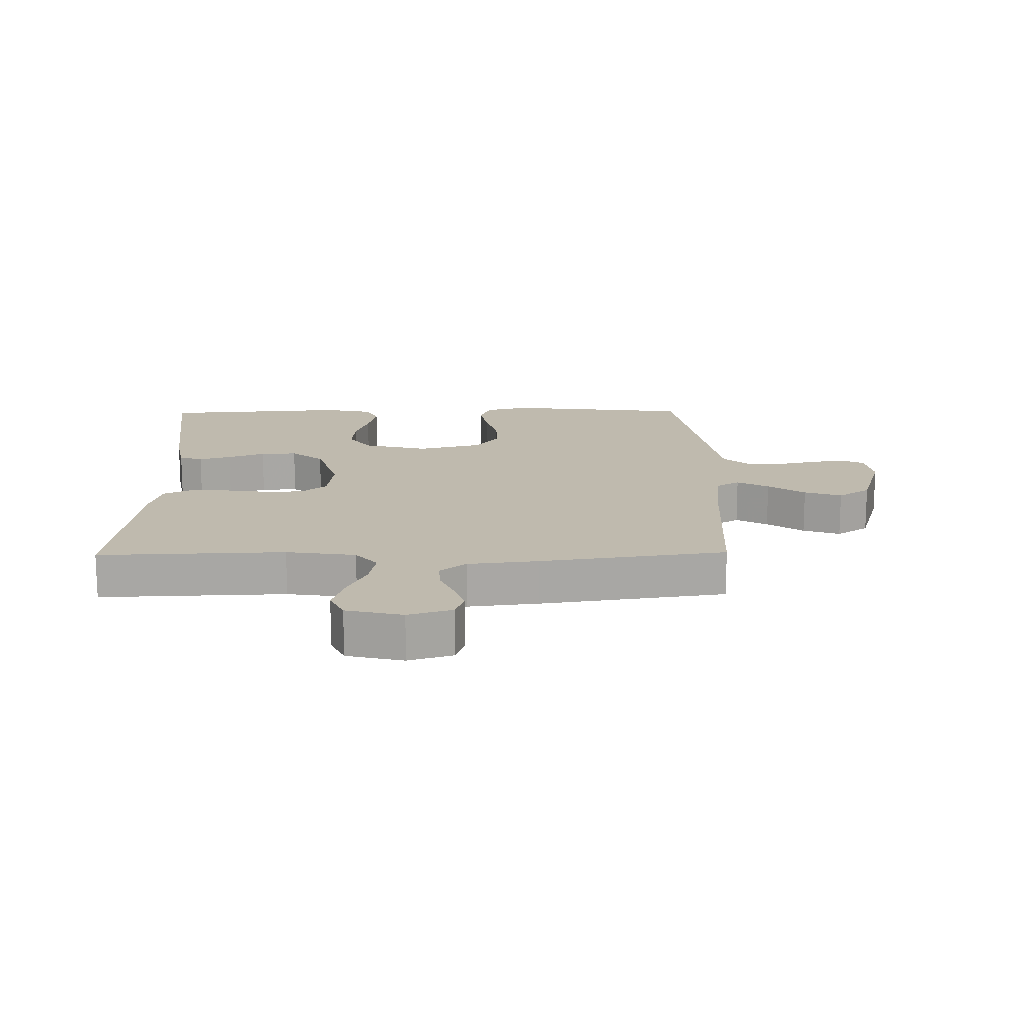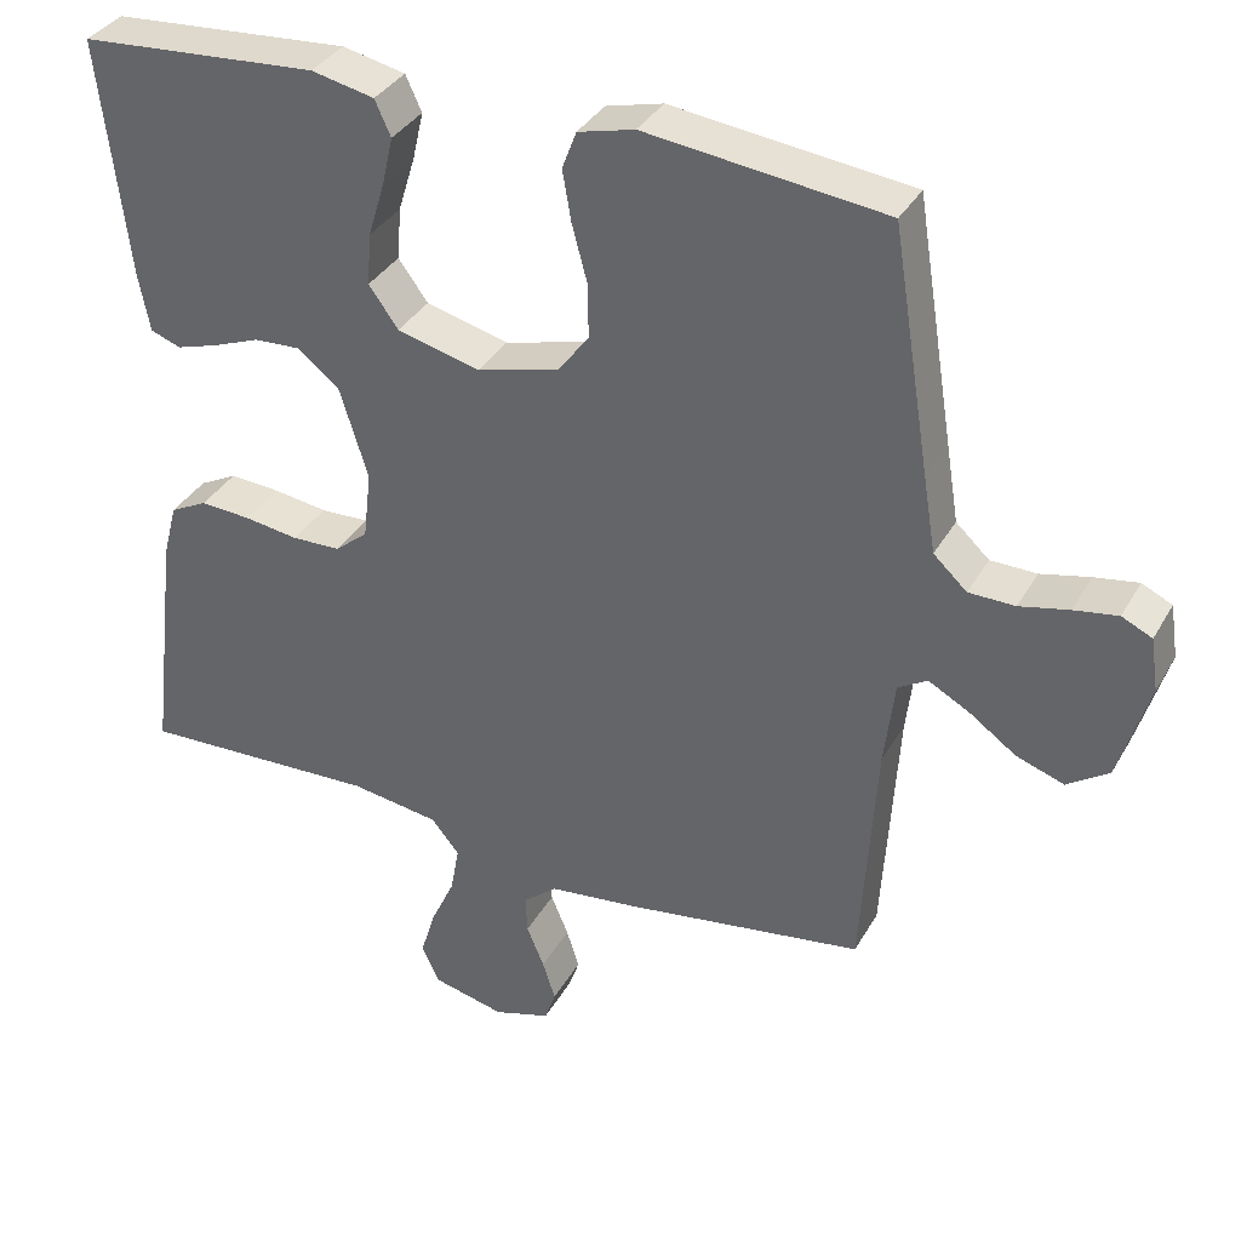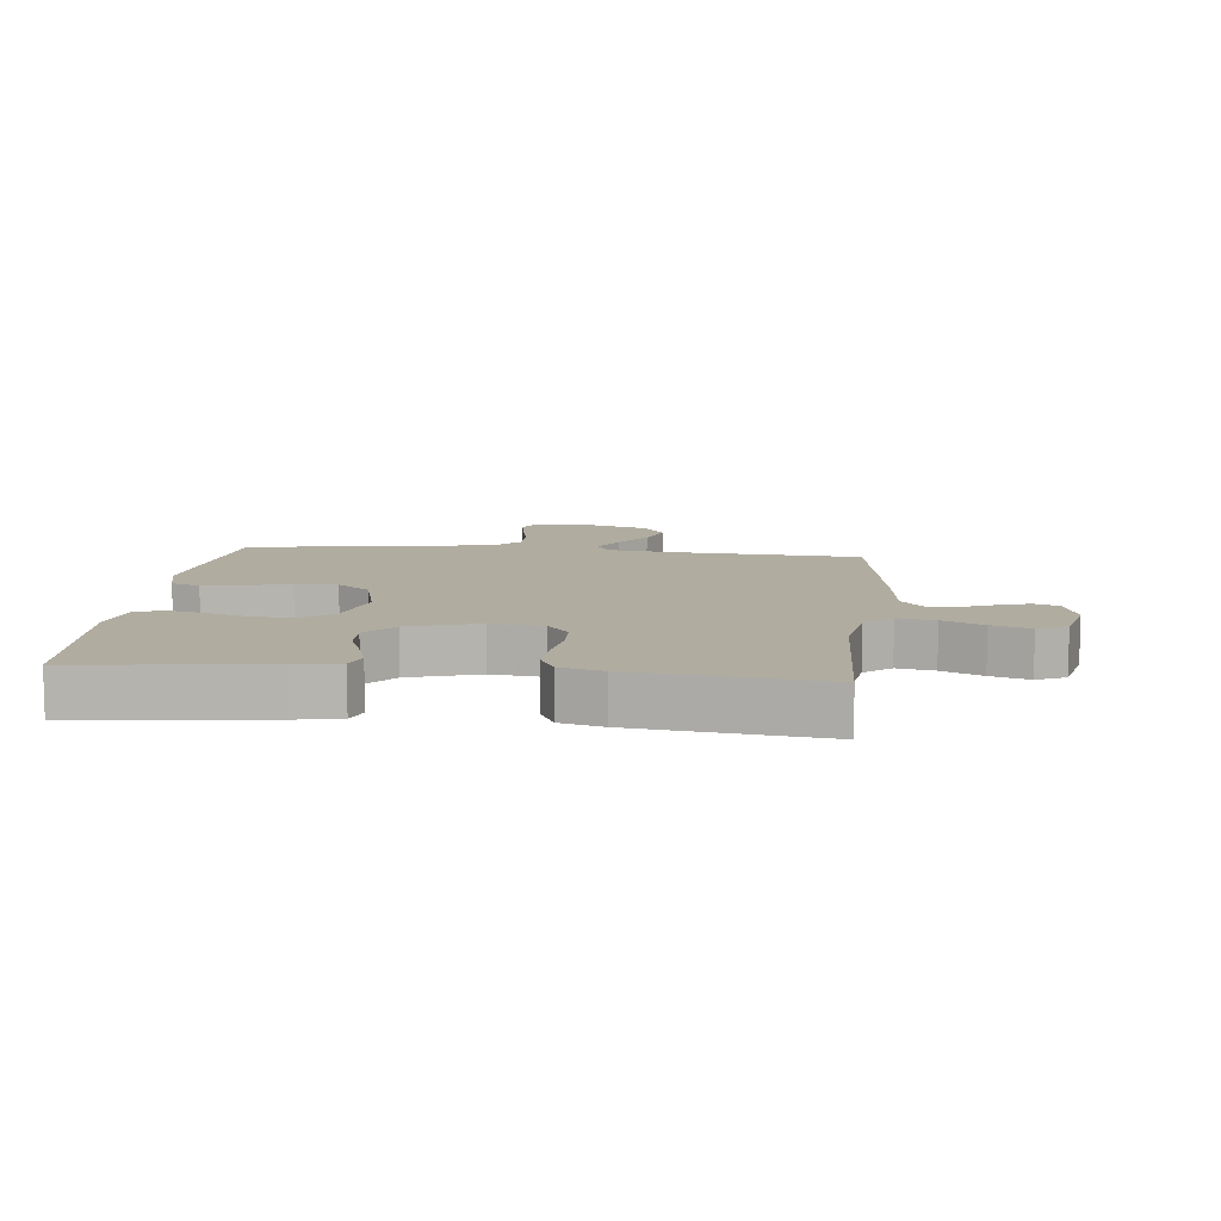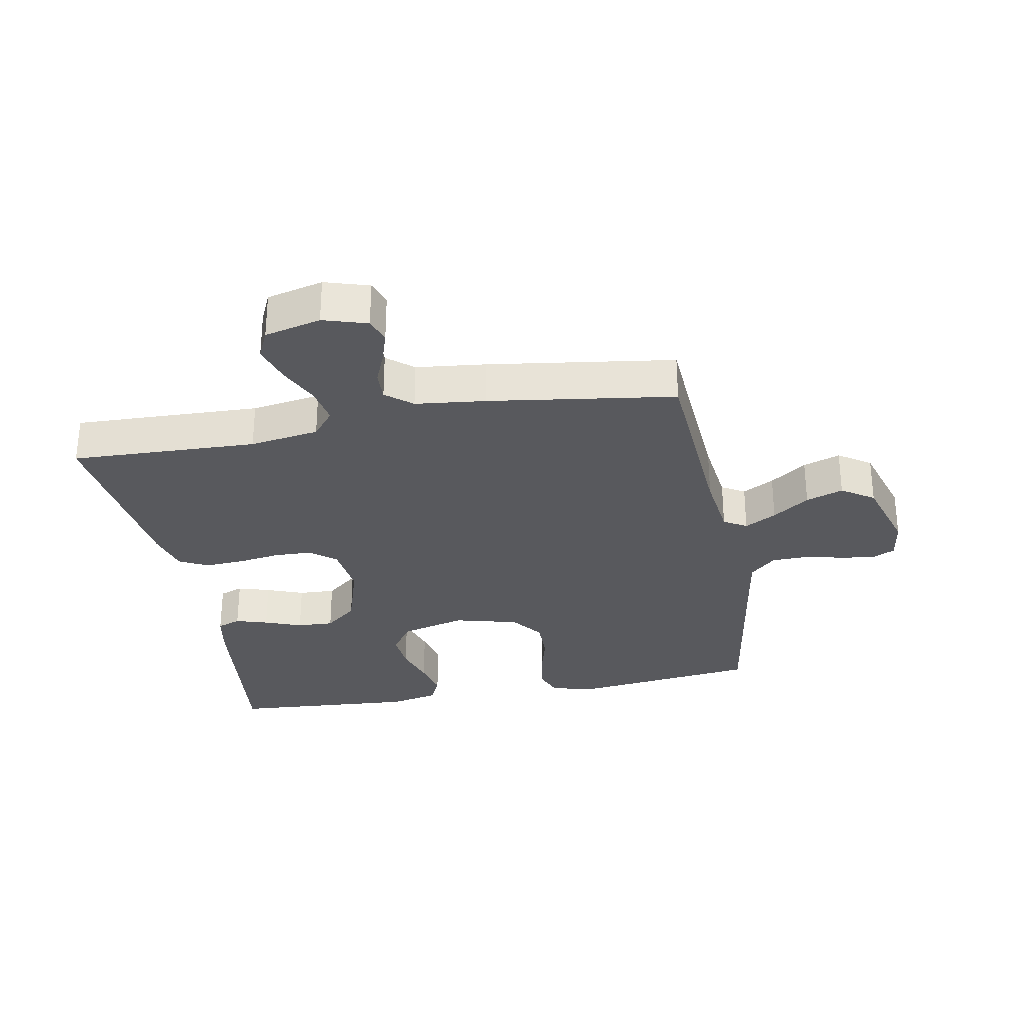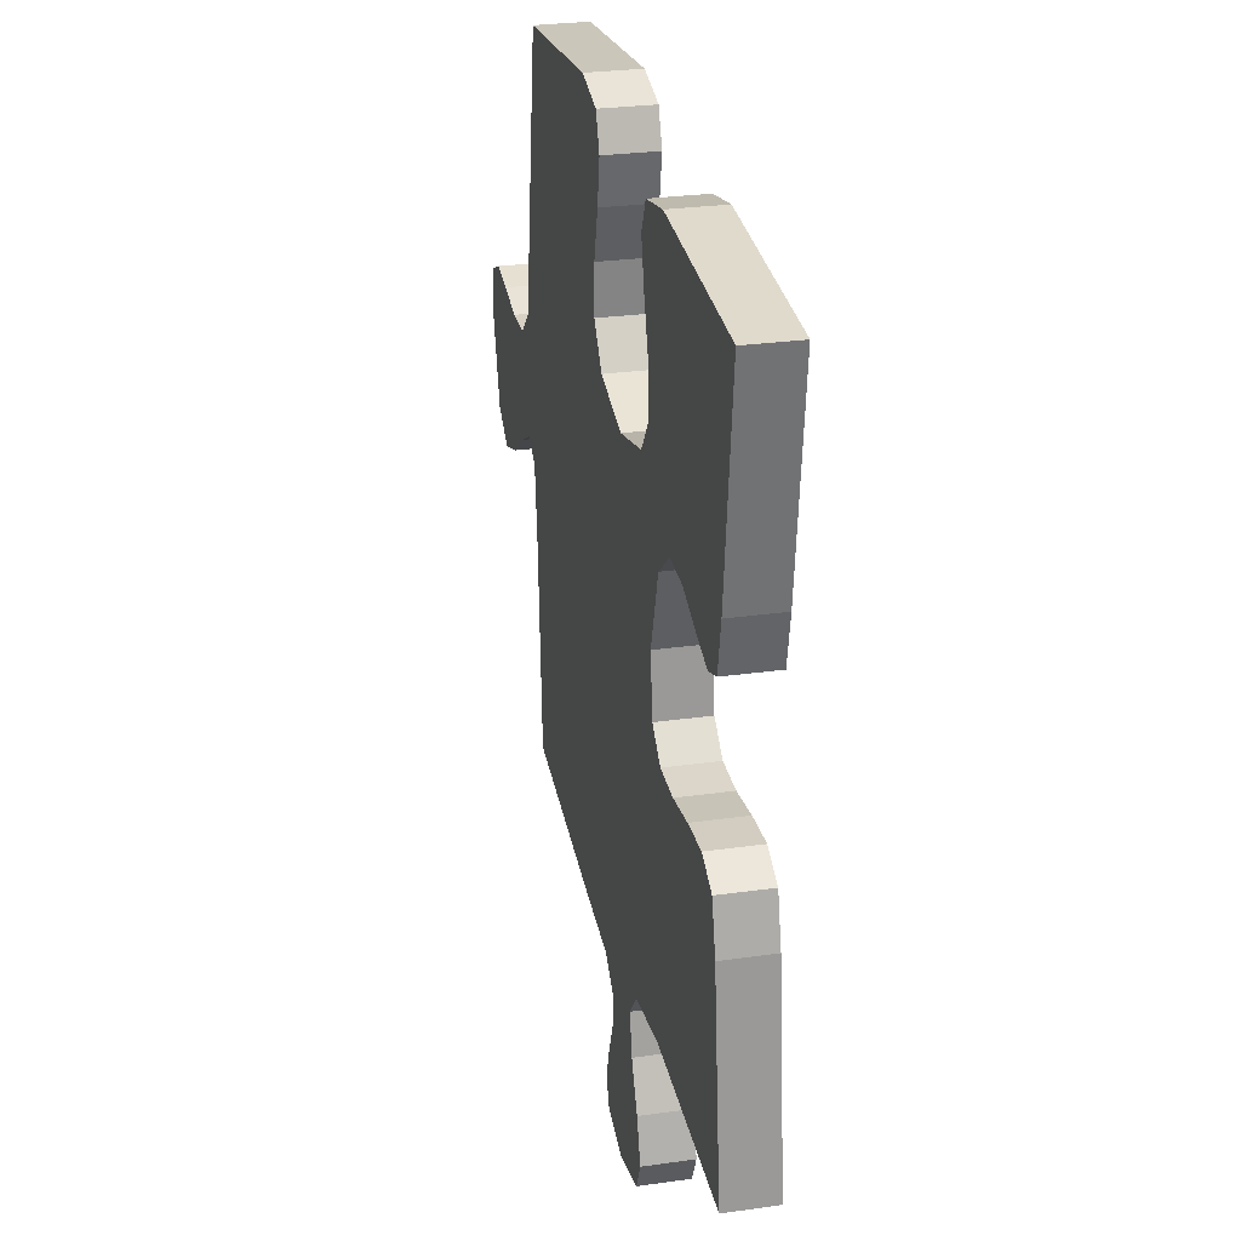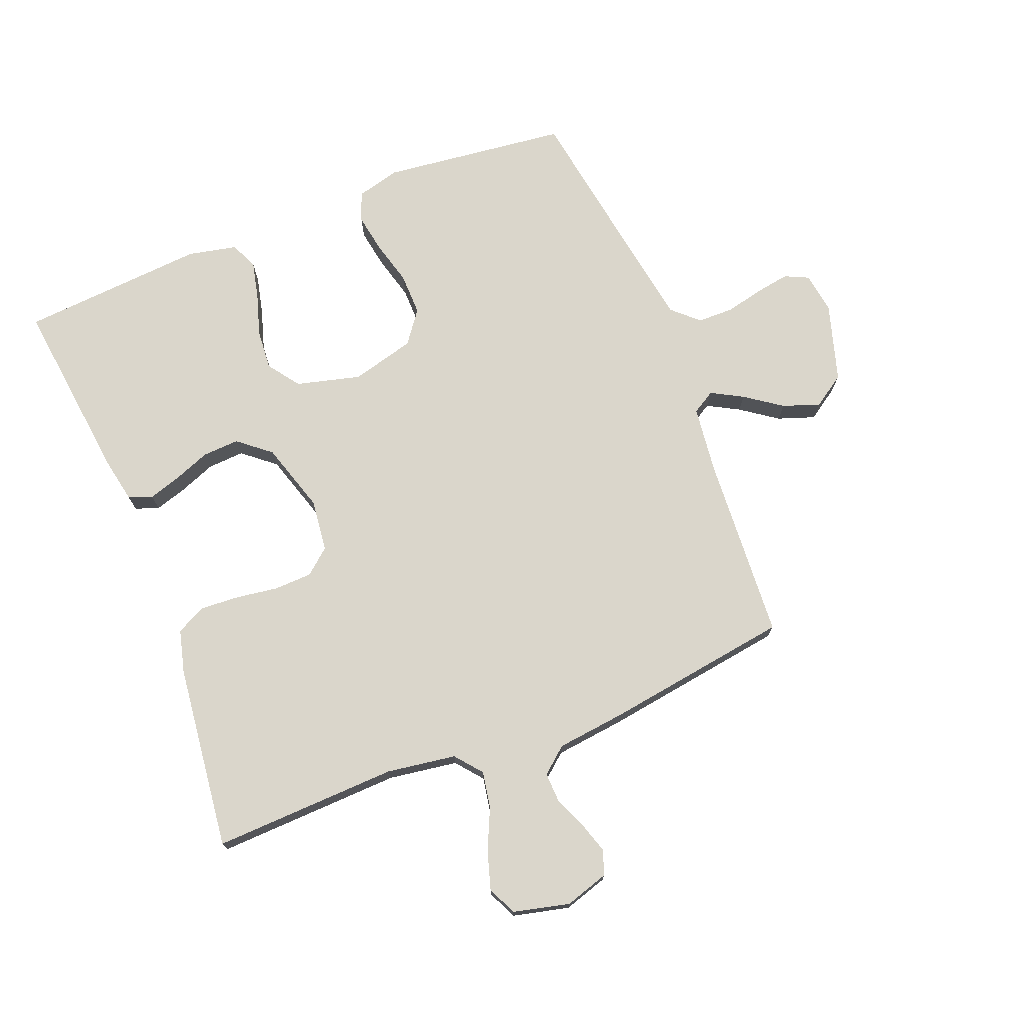
<metadata>
{"format":"obj","ext":"obj","renderer":"f3d","projection":"perspective","resolution":1024,"background":"white","views":[{"elev":15.7,"azim":179.1,"up":"+Y"},{"elev":35.3,"azim":-154.0,"up":"+Z"},{"elev":9.9,"azim":96.2,"up":"+Y"},{"elev":-30.2,"azim":-169.3,"up":"+Y"},{"elev":28.1,"azim":77.9,"up":"+Z"},{"elev":73.9,"azim":158.3,"up":"+Y"}]}
</metadata>
<code>
v -0.5 0.07 0.5
v -0.2 0.07 0.536
v -0.129 0.07 0.518
v -0.111 0.07 0.471
v -0.122 0.07 0.407
v -0.141 0.07 0.336
v -0.142 0.07 0.268
v -0.103 0.07 0.216
v 0 0.07 0.189
v 0.104 0.07 0.216
v 0.141 0.07 0.267
v 0.136 0.07 0.332
v 0.115 0.07 0.4
v 0.101 0.07 0.461
v 0.121 0.07 0.505
v 0.2 0.07 0.522
v 0.5 0.07 0.5
v 0.465 0.07 0.2
v 0.451 0.07 0.128
v 0.413 0.07 0.114
v 0.361 0.07 0.13
v 0.301 0.07 0.153
v 0.242 0.07 0.156
v 0.19 0.07 0.113
v 0.155 0.07 0
v 0.165 0.07 -0.085
v 0.206 0.07 -0.119
v 0.267 0.07 -0.121
v 0.335 0.07 -0.111
v 0.399 0.07 -0.107
v 0.446 0.07 -0.131
v 0.464 0.07 -0.2
v 0.5 0.07 -0.5
v 0.2 0.07 -0.489
v 0.088 0.07 -0.506
v 0.053 0.07 -0.549
v 0.064 0.07 -0.609
v 0.094 0.07 -0.674
v 0.113 0.07 -0.736
v 0.091 0.07 -0.783
v 0 0.07 -0.805
v -0.071 0.07 -0.783
v -0.085 0.07 -0.743
v -0.069 0.07 -0.693
v -0.047 0.07 -0.64
v -0.045 0.07 -0.592
v -0.087 0.07 -0.557
v -0.2 0.07 -0.544
v -0.5 0.07 -0.5
v -0.519 0.07 -0.2
v -0.532 0.07 -0.092
v -0.569 0.07 -0.07
v -0.62 0.07 -0.098
v -0.679 0.07 -0.14
v -0.739 0.07 -0.161
v -0.791 0.07 -0.126
v -0.829 0.07 0
v -0.819 0.07 0.067
v -0.781 0.07 0.085
v -0.726 0.07 0.076
v -0.664 0.07 0.062
v -0.606 0.07 0.063
v -0.564 0.07 0.102
v -0.548 0.07 0.2
v -0.5 0 0.5
v -0.2 0 0.536
v -0.129 0 0.518
v -0.111 0 0.471
v -0.122 0 0.407
v -0.141 0 0.336
v -0.142 0 0.268
v -0.103 0 0.216
v 0 0 0.189
v 0.104 0 0.216
v 0.141 0 0.267
v 0.136 0 0.332
v 0.115 0 0.4
v 0.101 0 0.461
v 0.121 0 0.505
v 0.2 0 0.522
v 0.5 0 0.5
v 0.465 0 0.2
v 0.451 0 0.128
v 0.413 0 0.114
v 0.361 0 0.13
v 0.301 0 0.153
v 0.242 0 0.156
v 0.19 0 0.113
v 0.155 0 0
v 0.165 0 -0.085
v 0.206 0 -0.119
v 0.267 0 -0.121
v 0.335 0 -0.111
v 0.399 0 -0.107
v 0.446 0 -0.131
v 0.464 0 -0.2
v 0.5 0 -0.5
v 0.2 0 -0.489
v 0.088 0 -0.506
v 0.053 0 -0.549
v 0.064 0 -0.609
v 0.094 0 -0.674
v 0.113 0 -0.736
v 0.091 0 -0.783
v 0 0 -0.805
v -0.071 0 -0.783
v -0.085 0 -0.743
v -0.069 0 -0.693
v -0.047 0 -0.64
v -0.045 0 -0.592
v -0.087 0 -0.557
v -0.2 0 -0.544
v -0.5 0 -0.5
v -0.519 0 -0.2
v -0.532 0 -0.092
v -0.569 0 -0.07
v -0.62 0 -0.098
v -0.679 0 -0.14
v -0.739 0 -0.161
v -0.791 0 -0.126
v -0.829 0 0
v -0.819 0 0.067
v -0.781 0 0.085
v -0.726 0 0.076
v -0.664 0 0.062
v -0.606 0 0.063
v -0.564 0 0.102
v -0.548 0 0.2
f 58 59 60 61
f 56 57 58 61
f 56 61 62
f 53 54 55 56
f 52 53 56 62
f 51 52 62 63
f 47 48 49 50
f 47 50 51
f 46 47 51 63
f 42 43 44 45
f 40 41 42 45
f 40 45 46
f 37 38 39 40
f 36 37 40 46
f 35 36 46 63
f 31 32 33 34
f 28 29 30 31
f 27 28 31 34
f 26 27 34 35
f 19 20 21 22
f 17 18 19 22
f 17 22 23
f 16 17 23 24
f 12 13 14 15
f 12 15 16 24
f 3 4 5 6
f 1 2 3 6
f 64 1 6 7
f 63 64 7 8
f 25 26 35 63
f 25 63 8 9
f 24 25 9 10
f 11 12 24
f 10 11 24
f 125 124 123 122
f 125 122 121 120
f 126 125 120
f 120 119 118 117
f 126 120 117 116
f 127 126 116 115
f 114 113 112 111
f 115 114 111
f 127 115 111 110
f 109 108 107 106
f 109 106 105 104
f 110 109 104
f 104 103 102 101
f 110 104 101 100
f 127 110 100 99
f 98 97 96 95
f 95 94 93 92
f 98 95 92 91
f 99 98 91 90
f 86 85 84 83
f 86 83 82 81
f 87 86 81
f 88 87 81 80
f 79 78 77 76
f 88 80 79 76
f 70 69 68 67
f 70 67 66 65
f 71 70 65 128
f 72 71 128 127
f 127 99 90 89
f 73 72 127 89
f 74 73 89 88
f 88 76 75
f 88 75 74
f 1 65 66 2
f 2 66 67 3
f 3 67 68 4
f 4 68 69 5
f 5 69 70 6
f 6 70 71 7
f 7 71 72 8
f 8 72 73 9
f 9 73 74 10
f 10 74 75 11
f 11 75 76 12
f 12 76 77 13
f 13 77 78 14
f 14 78 79 15
f 15 79 80 16
f 16 80 81 17
f 17 81 82 18
f 18 82 83 19
f 19 83 84 20
f 20 84 85 21
f 21 85 86 22
f 22 86 87 23
f 23 87 88 24
f 24 88 89 25
f 25 89 90 26
f 26 90 91 27
f 27 91 92 28
f 28 92 93 29
f 29 93 94 30
f 30 94 95 31
f 31 95 96 32
f 32 96 97 33
f 33 97 98 34
f 34 98 99 35
f 35 99 100 36
f 36 100 101 37
f 37 101 102 38
f 38 102 103 39
f 39 103 104 40
f 40 104 105 41
f 41 105 106 42
f 42 106 107 43
f 43 107 108 44
f 44 108 109 45
f 45 109 110 46
f 46 110 111 47
f 47 111 112 48
f 48 112 113 49
f 49 113 114 50
f 50 114 115 51
f 51 115 116 52
f 52 116 117 53
f 53 117 118 54
f 54 118 119 55
f 55 119 120 56
f 56 120 121 57
f 57 121 122 58
f 58 122 123 59
f 59 123 124 60
f 60 124 125 61
f 61 125 126 62
f 62 126 127 63
f 63 127 128 64
f 64 128 65 1

</code>
